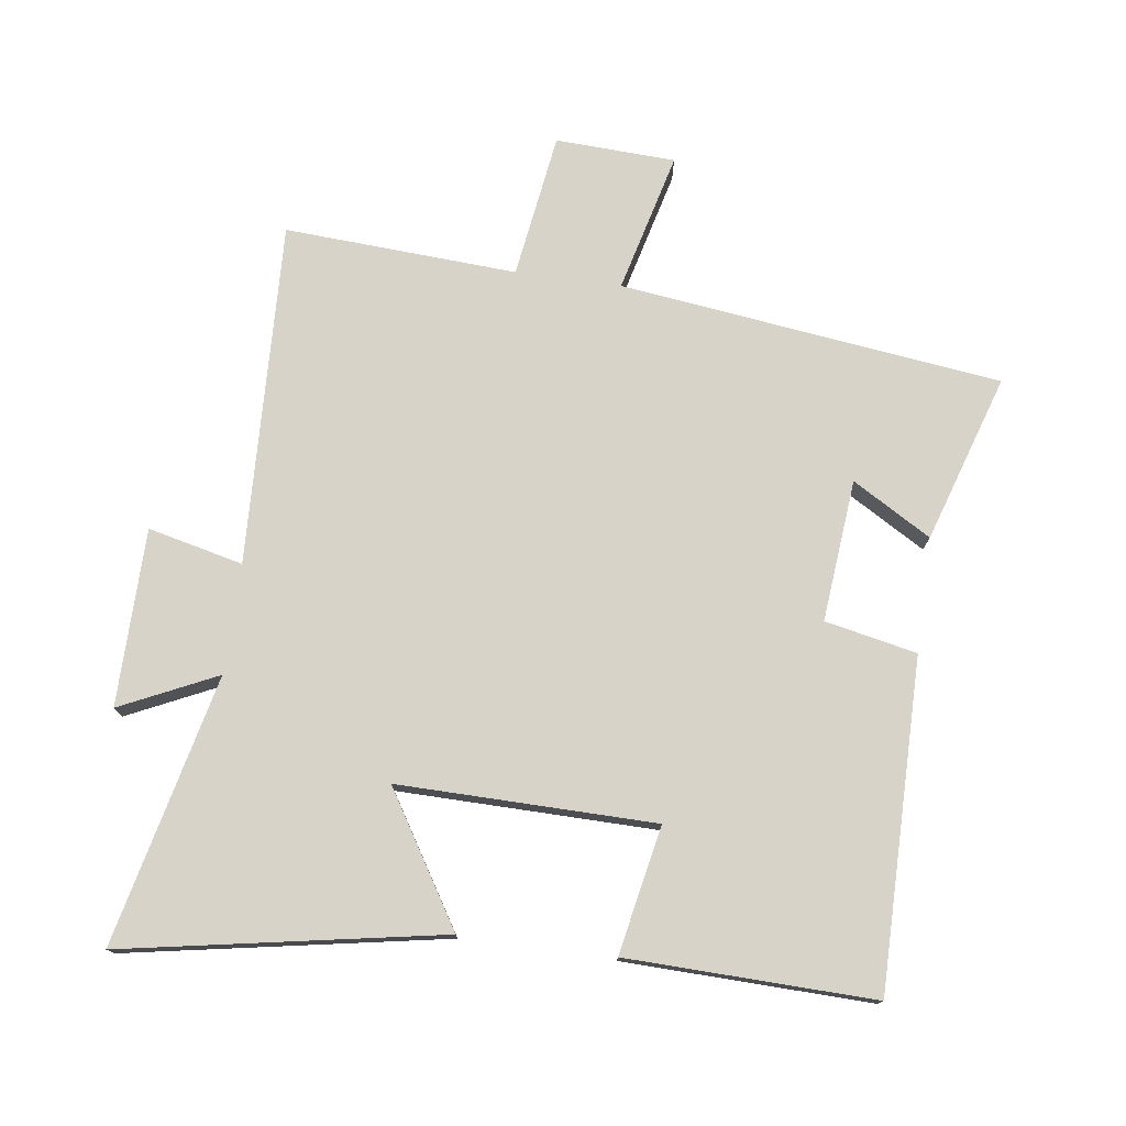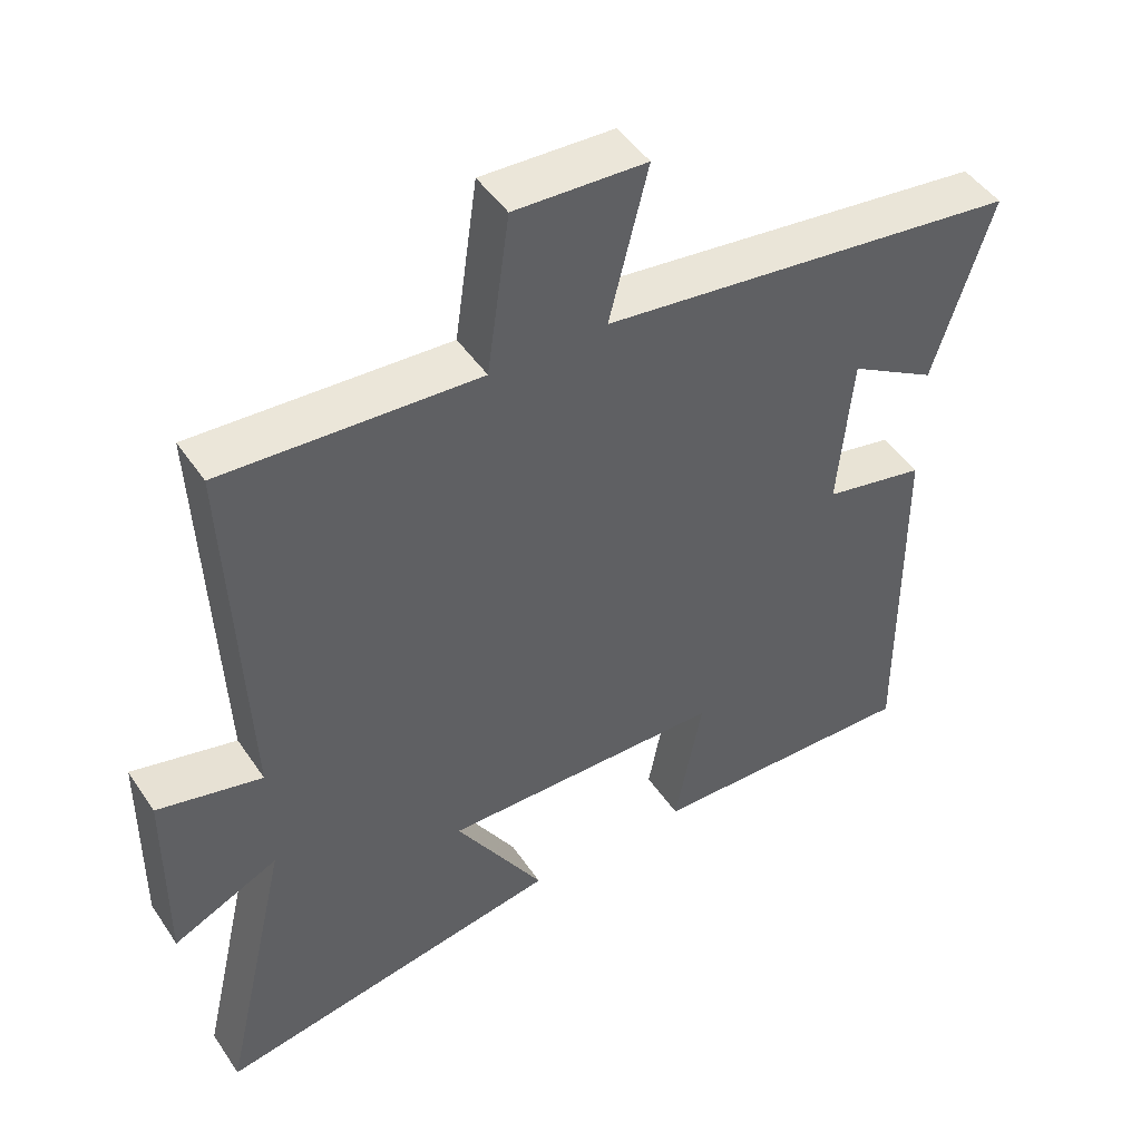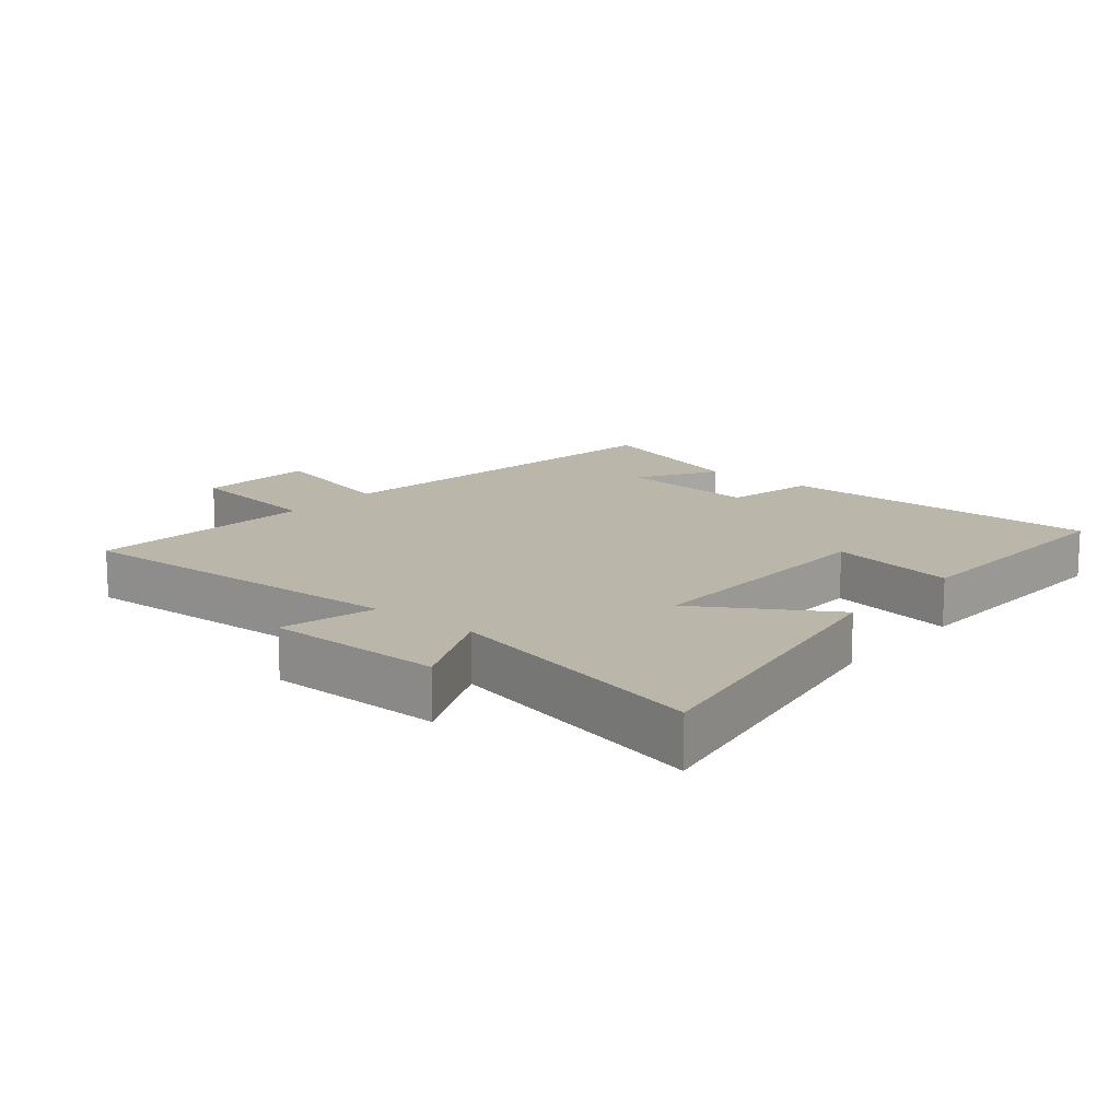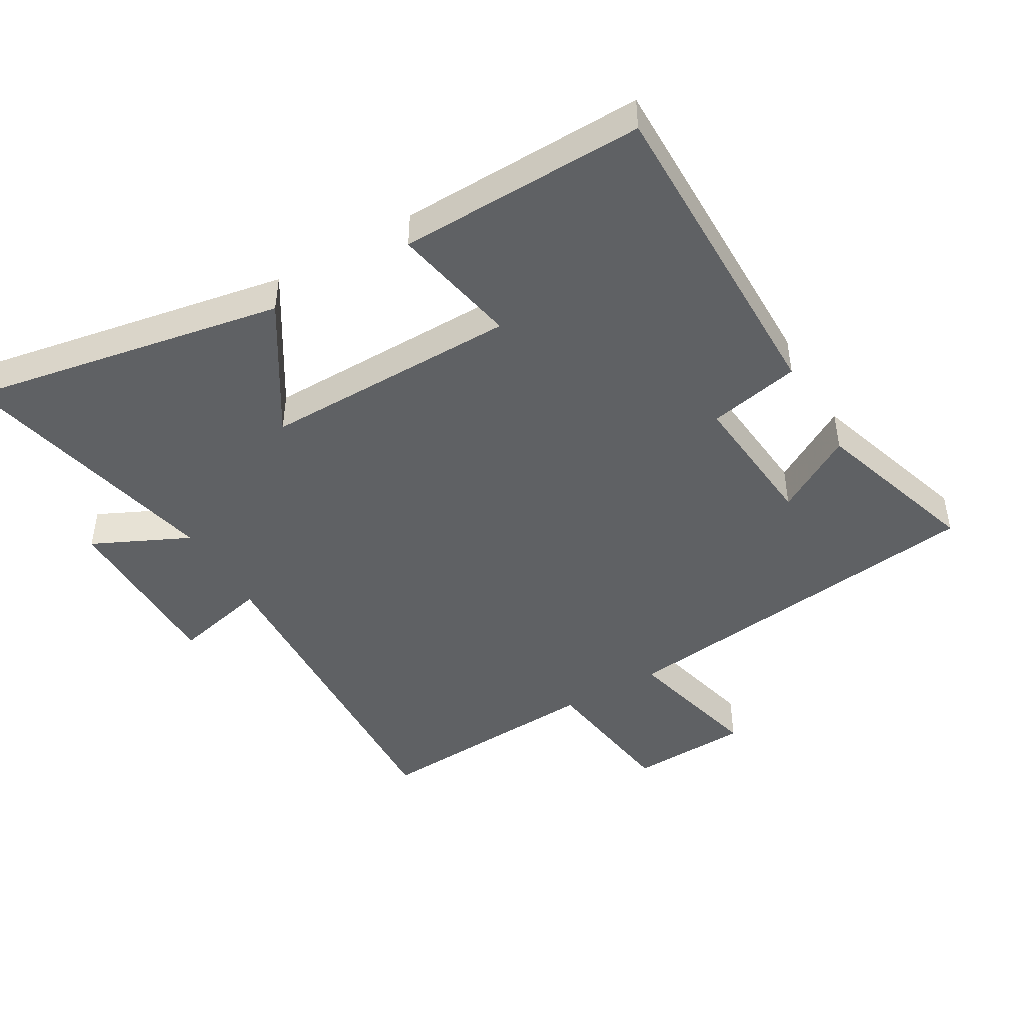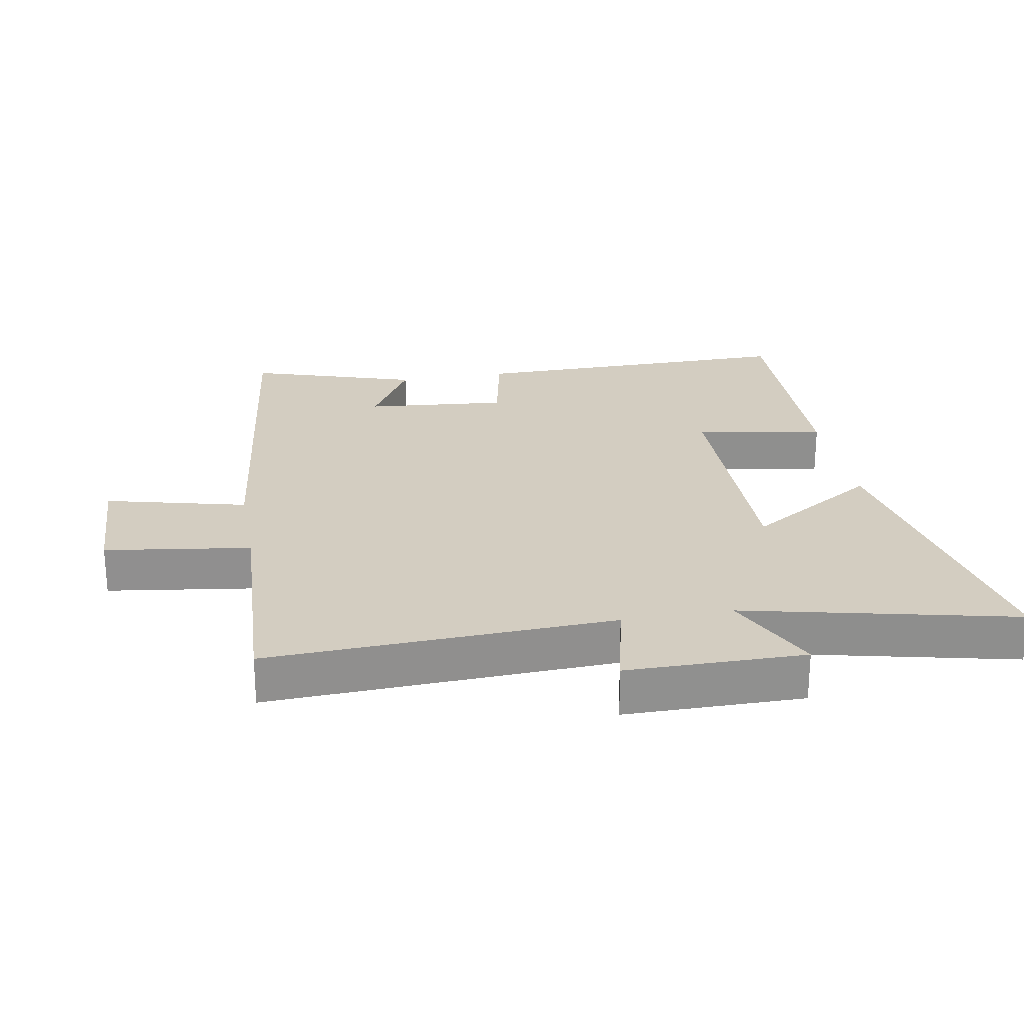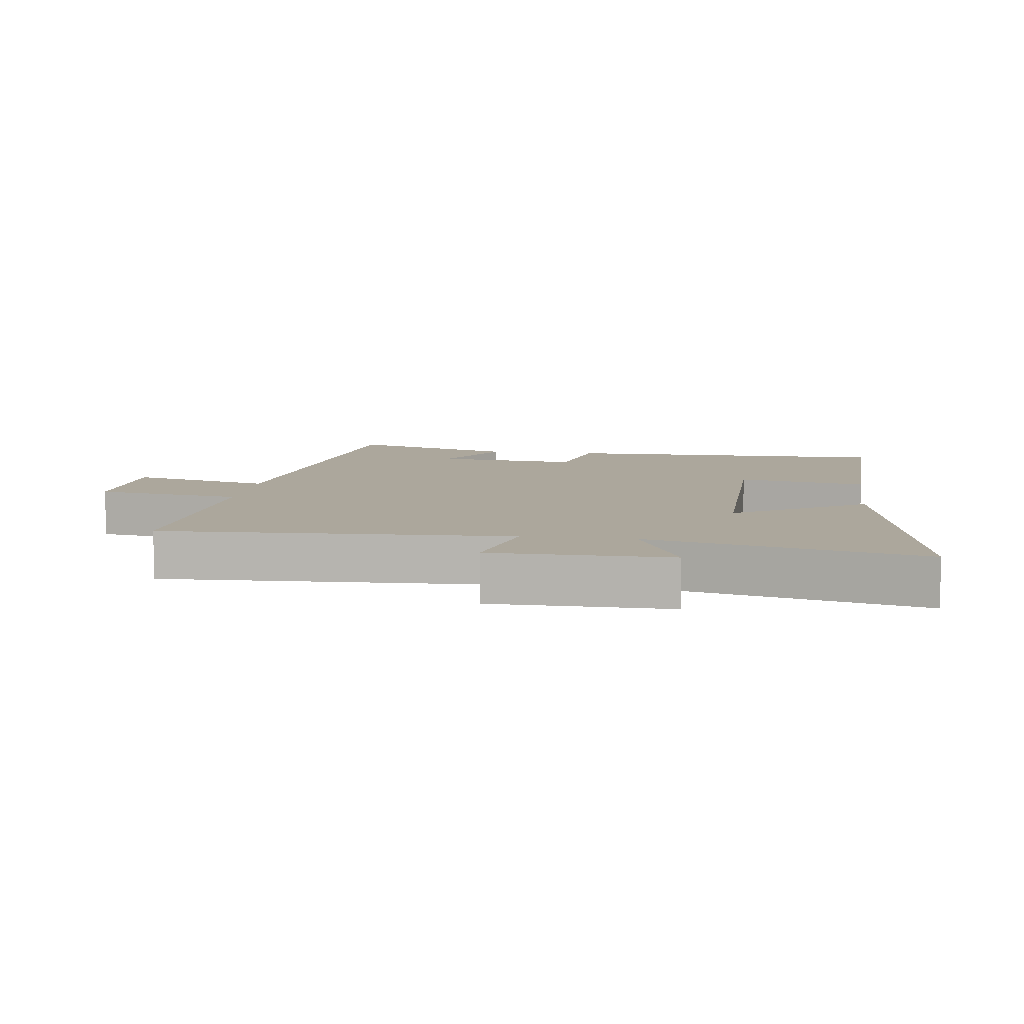
<metadata>
{"format":"obj","ext":"obj","renderer":"f3d","projection":"perspective","resolution":1024,"background":"white","views":[{"elev":76.0,"azim":-172.1,"up":"+Y"},{"elev":46.9,"azim":147.8,"up":"+Z"},{"elev":14.1,"azim":130.0,"up":"+Y"},{"elev":-46.0,"azim":-149.8,"up":"+Y"},{"elev":24.8,"azim":79.8,"up":"+Y"},{"elev":8.4,"azim":97.9,"up":"+Y"}]}
</metadata>
<code>
v 0.523 0.07 0.52
v 0.5 0.07 -0.008
v 0.646 0.07 0.026
v 0.648 0.07 -0.246
v 0.5 0.07 -0.176
v 0.595 0.07 -0.589
v 0.108 0.07 -0.5
v 0.232 0.07 -0.3
v -0.162 0.07 -0.304
v -0.124 0.07 -0.5
v -0.503 0.07 -0.509
v -0.5 0.07 -0.005
v -0.359 0.07 0.024
v -0.379 0.07 0.242
v -0.5 0.07 0.171
v -0.582 0.07 0.428
v 0.004 0.07 0.5
v -0.05 0.07 0.715
v 0.134 0.07 0.723
v 0.166 0.07 0.5
v 0.523 0 0.52
v 0.5 0 -0.008
v 0.646 0 0.026
v 0.648 0 -0.246
v 0.5 0 -0.176
v 0.595 0 -0.589
v 0.108 0 -0.5
v 0.232 0 -0.3
v -0.162 0 -0.304
v -0.124 0 -0.5
v -0.503 0 -0.509
v -0.5 0 -0.005
v -0.359 0 0.024
v -0.379 0 0.242
v -0.5 0 0.171
v -0.582 0 0.428
v 0.004 0 0.5
v -0.05 0 0.715
v 0.134 0 0.723
v 0.166 0 0.5
f 17 18 19 20
f 16 17 20
f 16 20 1 2
f 14 15 16
f 14 16 2
f 13 14 2
f 12 13 2
f 9 10 11 12
f 8 9 12 2
f 5 6 7 8
f 5 8 2 3
f 3 4 5
f 40 39 38 37
f 40 37 36
f 22 21 40 36
f 36 35 34
f 22 36 34
f 22 34 33
f 22 33 32
f 32 31 30 29
f 22 32 29 28
f 28 27 26 25
f 23 22 28 25
f 25 24 23
f 1 21 22 2
f 2 22 23 3
f 3 23 24 4
f 4 24 25 5
f 5 25 26 6
f 6 26 27 7
f 7 27 28 8
f 8 28 29 9
f 9 29 30 10
f 10 30 31 11
f 11 31 32 12
f 12 32 33 13
f 13 33 34 14
f 14 34 35 15
f 15 35 36 16
f 16 36 37 17
f 17 37 38 18
f 18 38 39 19
f 19 39 40 20
f 20 40 21 1

</code>
